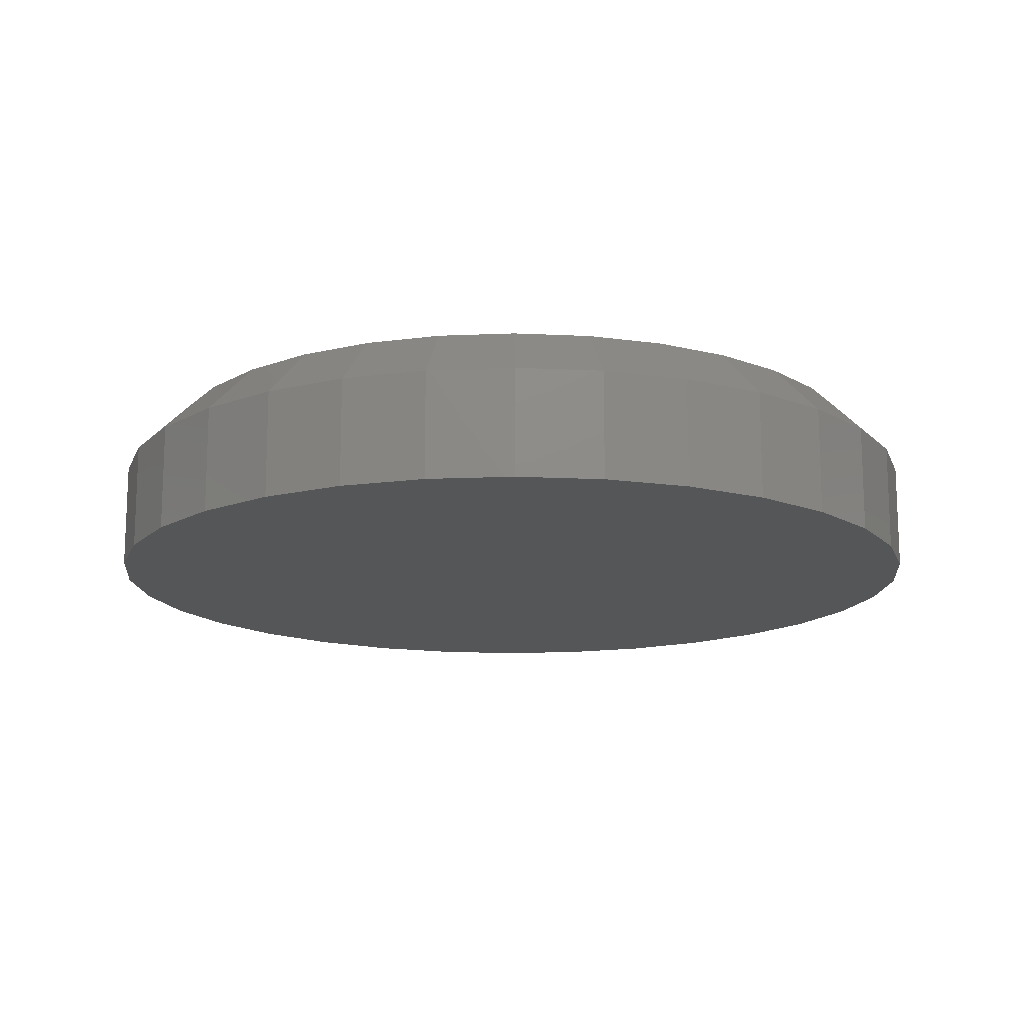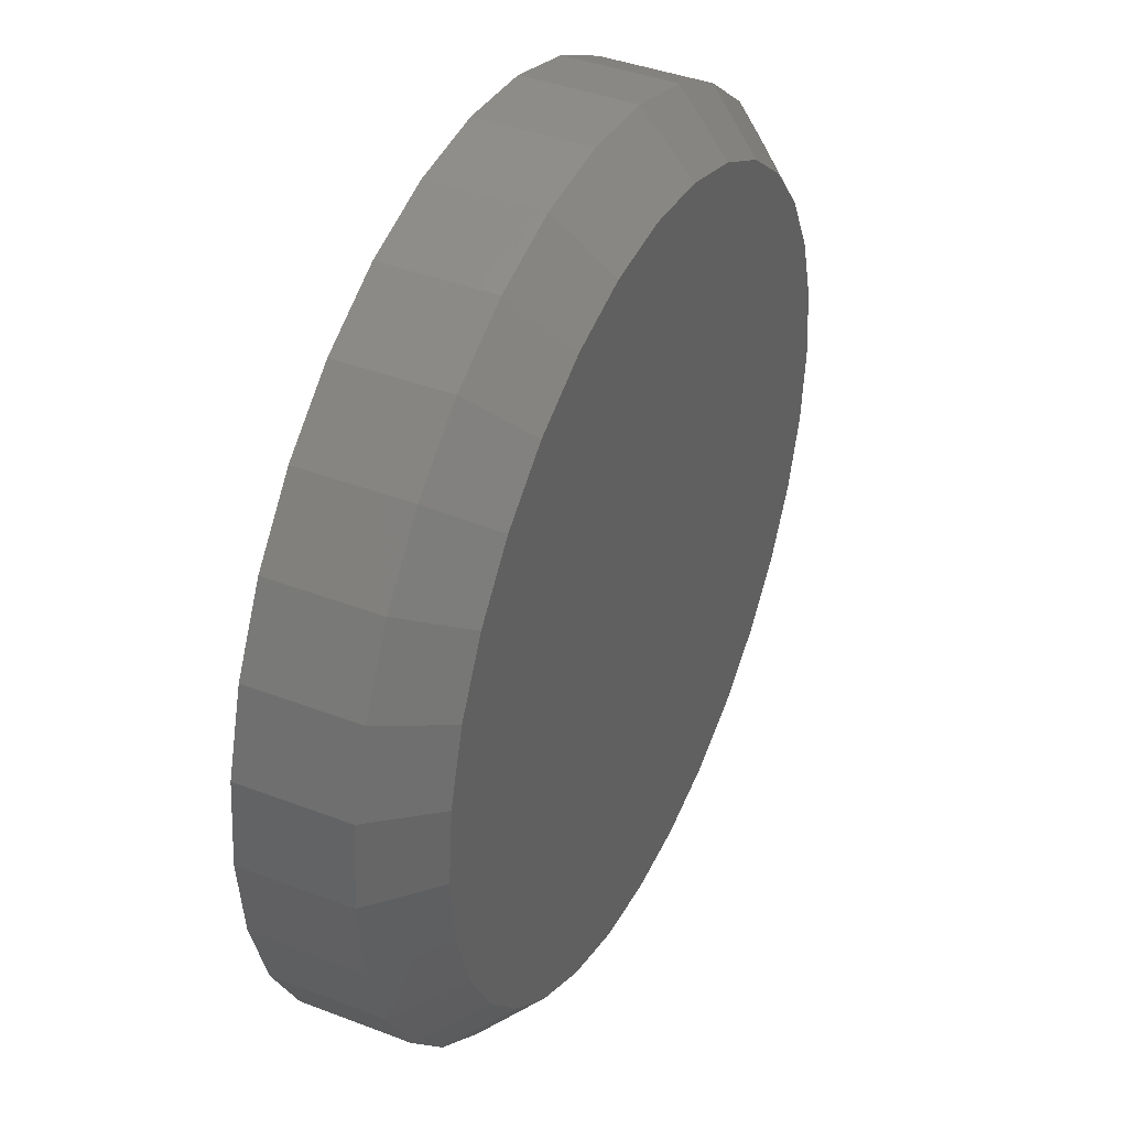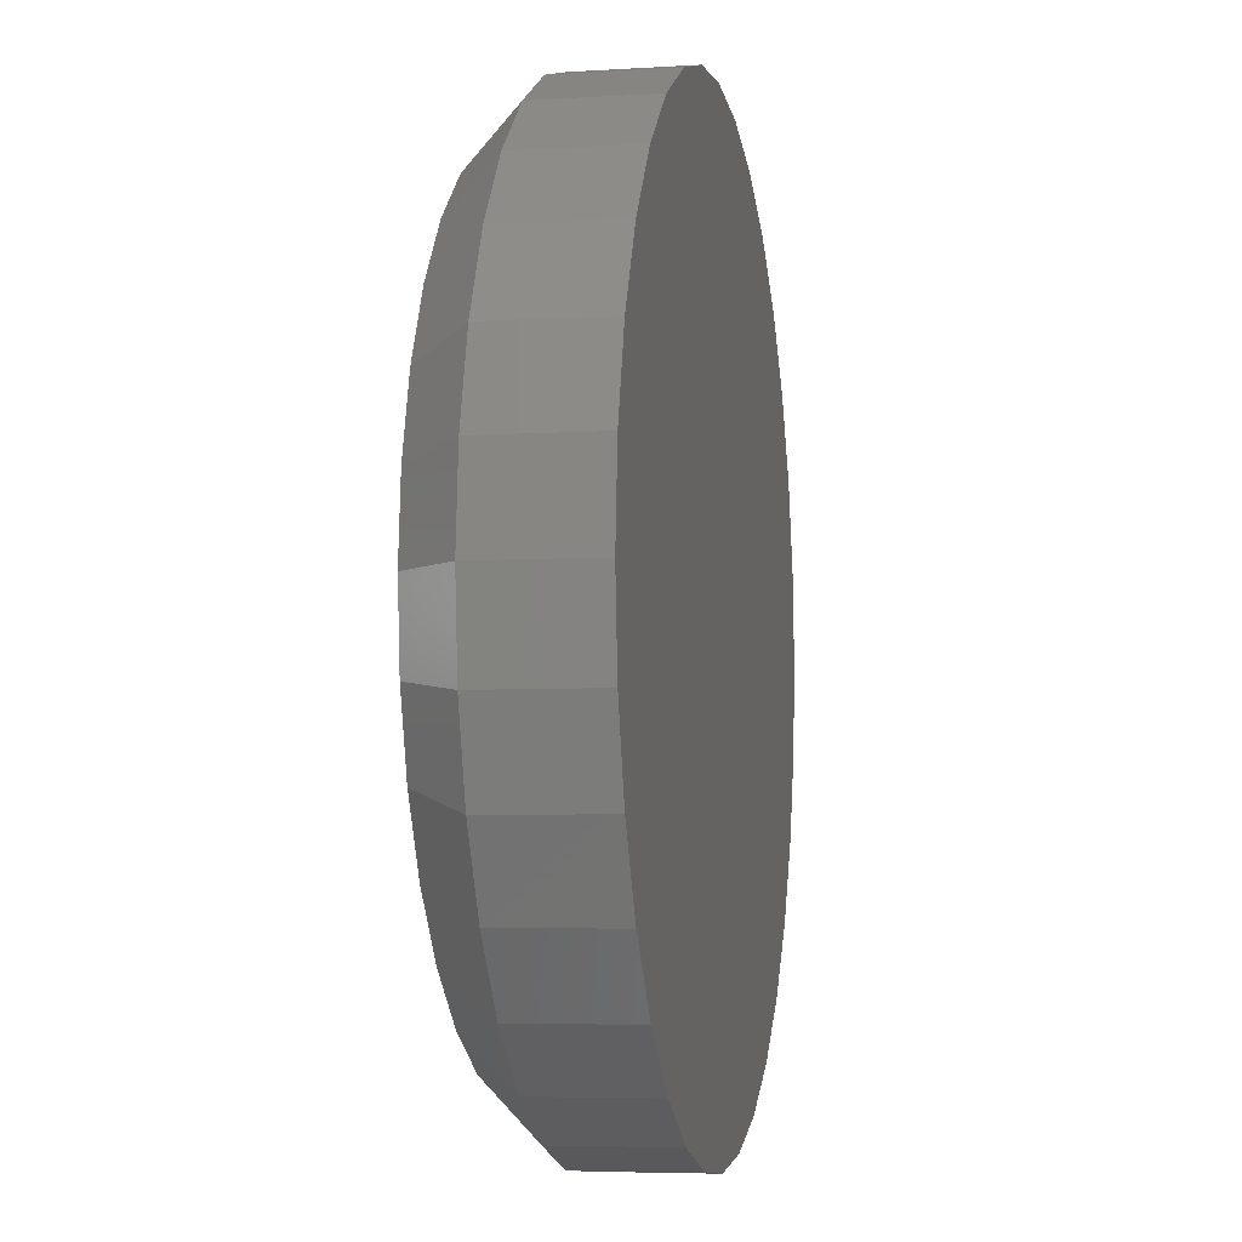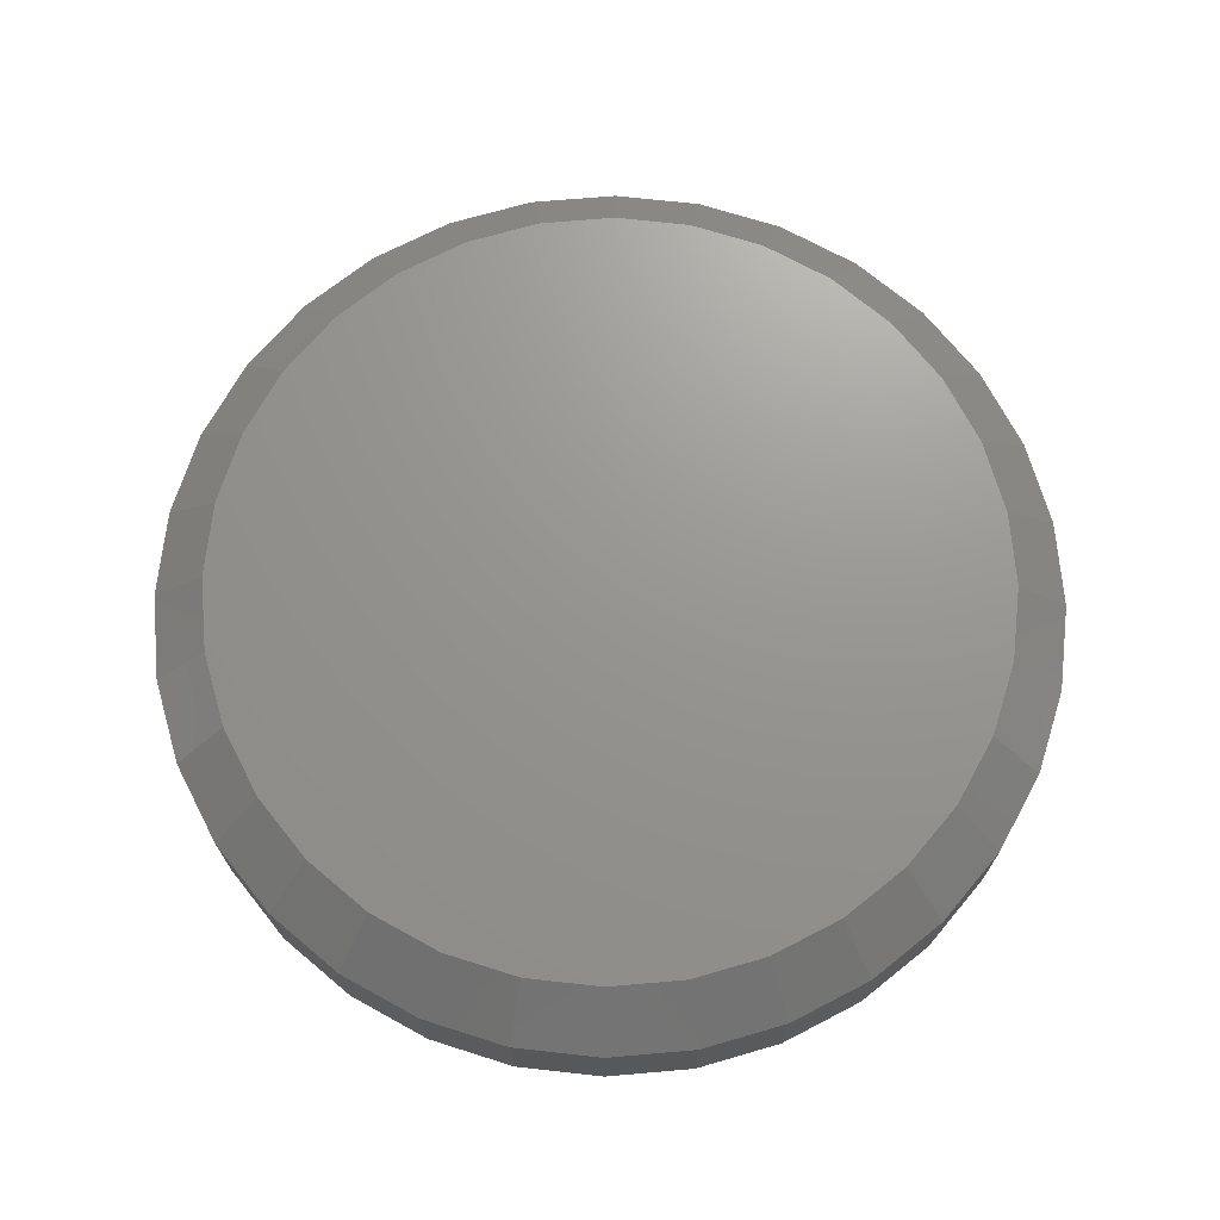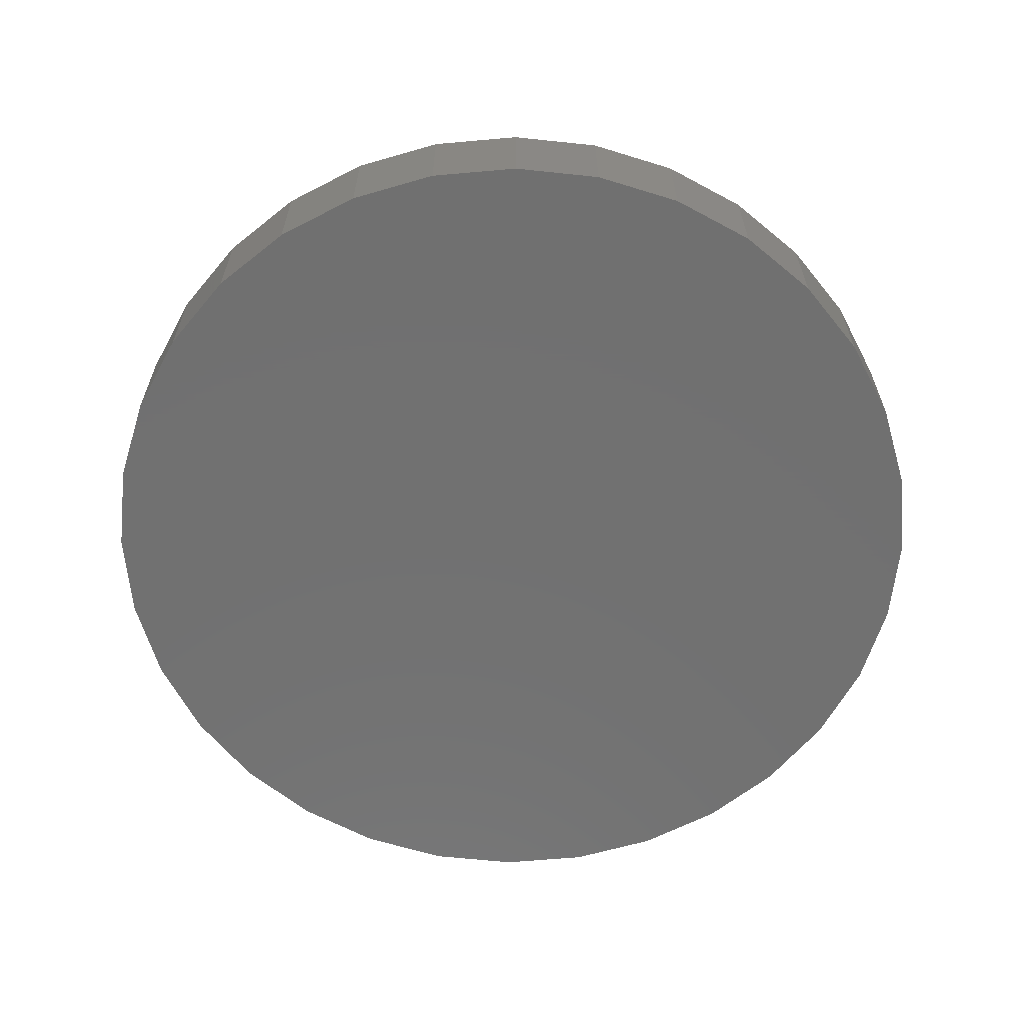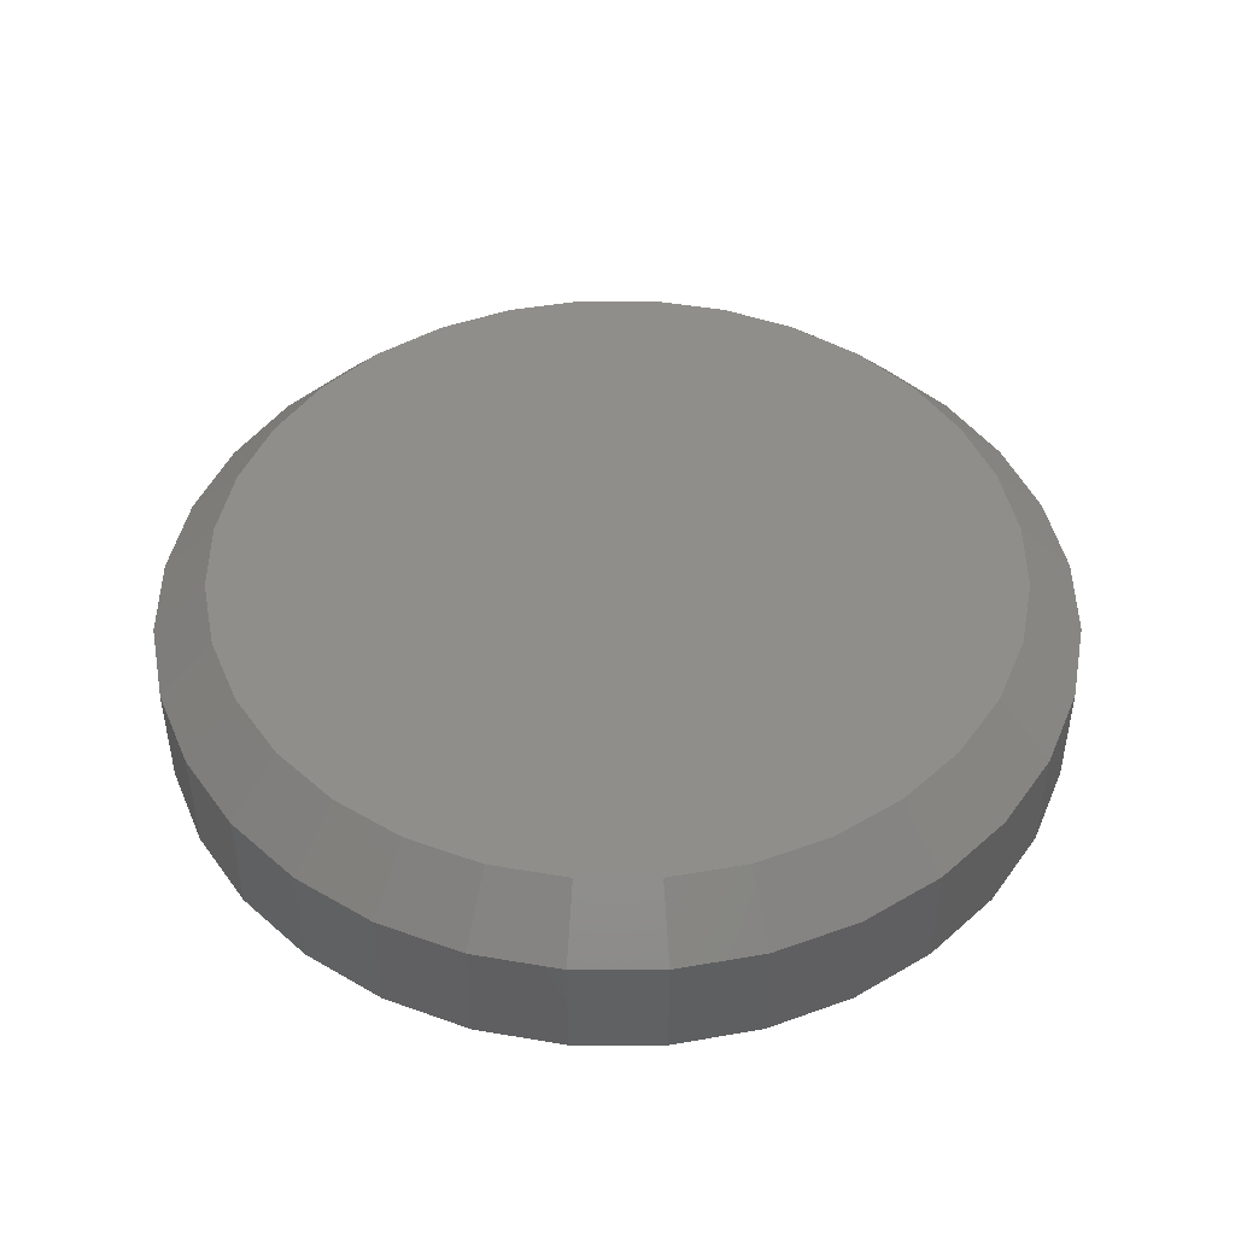
<metadata>
{"format":"stl","ext":"stl","renderer":"f3d","projection":"perspective","resolution":1024,"background":"white","views":[{"elev":-14.8,"azim":-169.1,"up":"+Z"},{"elev":40.8,"azim":-64.9,"up":"+Y"},{"elev":-5.4,"azim":101.0,"up":"+Y"},{"elev":70.6,"azim":-134.3,"up":"+Z"},{"elev":-62.8,"azim":22.0,"up":"+Z"},{"elev":45.6,"azim":129.3,"up":"+Z"}]}
</metadata>
<code>
# stl→obj: 96 verts, 188 faces
v 0.3445 0.05609 0.02344
v 0.3661 0.05609 0.02344
v 0.3553 0.05715 0.02344
v 0.3341 0.05294 0.02344
v 0.3764 0.05294 0.02344
v 0.3245 0.04783 0.02344
v 0.386 0.04783 0.02344
v 0.3161 0.04094 0.02344
v 0.3944 0.04094 0.02344
v 0.3092 0.03256 0.02344
v 0.4013 0.03256 0.02344
v 0.3041 0.02299 0.02344
v 0.4064 0.02299 0.02344
v 0.4064 -0.01937 0.02344
v 0.3092 -0.02894 0.02344
v 0.4013 -0.02894 0.02344
v 0.3161 -0.03733 0.02344
v 0.3944 -0.03733 0.02344
v 0.3245 -0.04421 0.02344
v 0.386 -0.04421 0.02344
v 0.3341 -0.04932 0.02344
v 0.3764 -0.04932 0.02344
v 0.3445 -0.05247 0.02344
v 0.3661 -0.05247 0.02344
v 0.3553 -0.05354 0.02344
v 0.4095 0.01261 0.02344
v 0.301 0.01261 0.02344
v 0.4106 0.001809 0.02344
v 0.2999 0.001809 0.02344
v 0.4095 -0.008988 0.02344
v 0.301 -0.008988 0.02344
v 0.3041 -0.01937 0.02344
v 0.4184 0.001809 0
v 0.4184 0.001809 0.01562
v 0.4172 -0.01051 0
v 0.4172 -0.01051 0.01562
v 0.4136 -0.02236 0
v 0.4136 -0.02236 0.01562
v 0.4078 -0.03328 0
v 0.4078 -0.03328 0.01562
v 0.3999 -0.04285 0
v 0.3999 -0.04285 0.01562
v 0.3904 -0.0507 0
v 0.3904 -0.0507 0.01562
v 0.3794 -0.05654 0
v 0.3794 -0.05654 0.01562
v 0.3676 -0.06014 0
v 0.3676 -0.06014 0.01562
v 0.3553 -0.06135 0
v 0.3553 -0.06135 0.01562
v 0.3429 -0.06014 0
v 0.3429 -0.06014 0.01562
v 0.3311 -0.05654 0
v 0.3311 -0.05654 0.01562
v 0.3202 -0.0507 0
v 0.3202 -0.0507 0.01562
v 0.3106 -0.04285 0
v 0.3106 -0.04285 0.01562
v 0.3027 -0.03328 0
v 0.3027 -0.03328 0.01562
v 0.2969 -0.02236 0
v 0.2969 -0.02236 0.01562
v 0.2933 -0.01051 0
v 0.2933 -0.01051 0.01562
v 0.2921 0.001809 0
v 0.2921 0.001809 0.01562
v 0.2933 0.01413 0
v 0.2933 0.01413 0.01562
v 0.2969 0.02598 0
v 0.2969 0.02598 0.01562
v 0.3027 0.0369 0
v 0.3027 0.0369 0.01562
v 0.3106 0.04647 0
v 0.3106 0.04647 0.01562
v 0.3202 0.05432 0
v 0.3202 0.05432 0.01562
v 0.3311 0.06016 0
v 0.3311 0.06016 0.01562
v 0.3429 0.06375 0
v 0.3429 0.06375 0.01562
v 0.3553 0.06497 0
v 0.3553 0.06497 0.01562
v 0.3676 0.06375 0
v 0.3676 0.06375 0.01562
v 0.3794 0.06016 0
v 0.3794 0.06016 0.01562
v 0.3904 0.05432 0
v 0.3904 0.05432 0.01562
v 0.3999 0.04647 0
v 0.3999 0.04647 0.01562
v 0.4078 0.0369 0
v 0.4078 0.0369 0.01562
v 0.4136 0.02598 0
v 0.4136 0.02598 0.01562
v 0.4172 0.01413 0
v 0.4172 0.01413 0.01562
f 1 2 3
f 2 1 4
f 2 4 5
f 5 4 6
f 5 6 7
f 7 6 8
f 7 8 9
f 9 8 10
f 9 10 11
f 11 10 12
f 11 12 13
f 14 15 16
f 16 15 17
f 16 17 18
f 18 17 19
f 18 19 20
f 20 19 21
f 20 21 22
f 22 21 23
f 22 23 24
f 24 23 25
f 13 12 26
f 26 12 27
f 26 27 28
f 28 27 29
f 28 29 30
f 30 29 31
f 30 31 14
f 14 31 32
f 14 32 15
f 33 34 35
f 35 34 36
f 35 36 37
f 37 36 38
f 37 38 39
f 39 38 40
f 39 40 41
f 41 40 42
f 41 42 43
f 43 42 44
f 43 44 45
f 45 44 46
f 45 46 47
f 47 46 48
f 47 48 49
f 49 48 50
f 49 50 51
f 51 50 52
f 51 52 53
f 53 52 54
f 53 54 55
f 55 54 56
f 55 56 57
f 57 56 58
f 57 58 59
f 59 58 60
f 59 60 61
f 61 60 62
f 61 62 63
f 63 62 64
f 63 64 65
f 65 64 66
f 65 66 67
f 67 66 68
f 67 68 69
f 69 68 70
f 69 70 71
f 71 70 72
f 71 72 73
f 73 72 74
f 73 74 75
f 75 74 76
f 75 76 77
f 77 76 78
f 77 78 79
f 79 78 80
f 79 80 81
f 81 80 82
f 81 82 83
f 83 82 84
f 83 84 85
f 85 84 86
f 85 86 87
f 87 86 88
f 87 88 89
f 89 88 90
f 89 90 91
f 91 90 92
f 91 92 93
f 93 92 94
f 93 94 95
f 95 94 96
f 95 96 33
f 33 96 34
f 29 27 66
f 27 68 66
f 34 96 28
f 96 26 28
f 96 94 13
f 26 96 13
f 92 90 11
f 11 94 92
f 13 94 11
f 88 86 5
f 7 88 5
f 7 9 88
f 84 82 2
f 2 86 84
f 5 86 2
f 80 78 4
f 1 80 4
f 1 3 80
f 76 74 6
f 6 78 76
f 4 78 6
f 72 70 12
f 10 72 12
f 10 8 72
f 27 70 68
f 12 70 27
f 9 11 90
f 90 88 9
f 3 2 82
f 82 80 3
f 8 6 74
f 74 72 8
f 28 30 34
f 30 36 34
f 66 64 29
f 64 31 29
f 64 62 32
f 31 64 32
f 60 58 15
f 15 62 60
f 32 62 15
f 56 54 21
f 19 56 21
f 19 17 56
f 52 50 23
f 23 54 52
f 21 54 23
f 48 46 22
f 24 48 22
f 24 25 48
f 44 42 20
f 20 46 44
f 22 46 20
f 40 38 14
f 16 40 14
f 16 18 40
f 30 38 36
f 14 38 30
f 17 15 58
f 58 56 17
f 25 23 50
f 50 48 25
f 18 20 42
f 42 40 18
f 81 83 79
f 77 79 83
f 85 77 83
f 75 77 85
f 87 75 85
f 73 75 87
f 89 73 87
f 71 73 89
f 91 71 89
f 41 57 39
f 55 57 41
f 43 55 41
f 53 55 43
f 45 53 43
f 51 53 45
f 47 51 45
f 49 51 47
f 57 59 39
f 39 59 61
f 39 61 37
f 37 61 63
f 37 63 35
f 35 63 65
f 35 65 33
f 33 65 67
f 33 67 95
f 95 67 69
f 95 69 93
f 93 69 71
f 93 71 91

</code>
